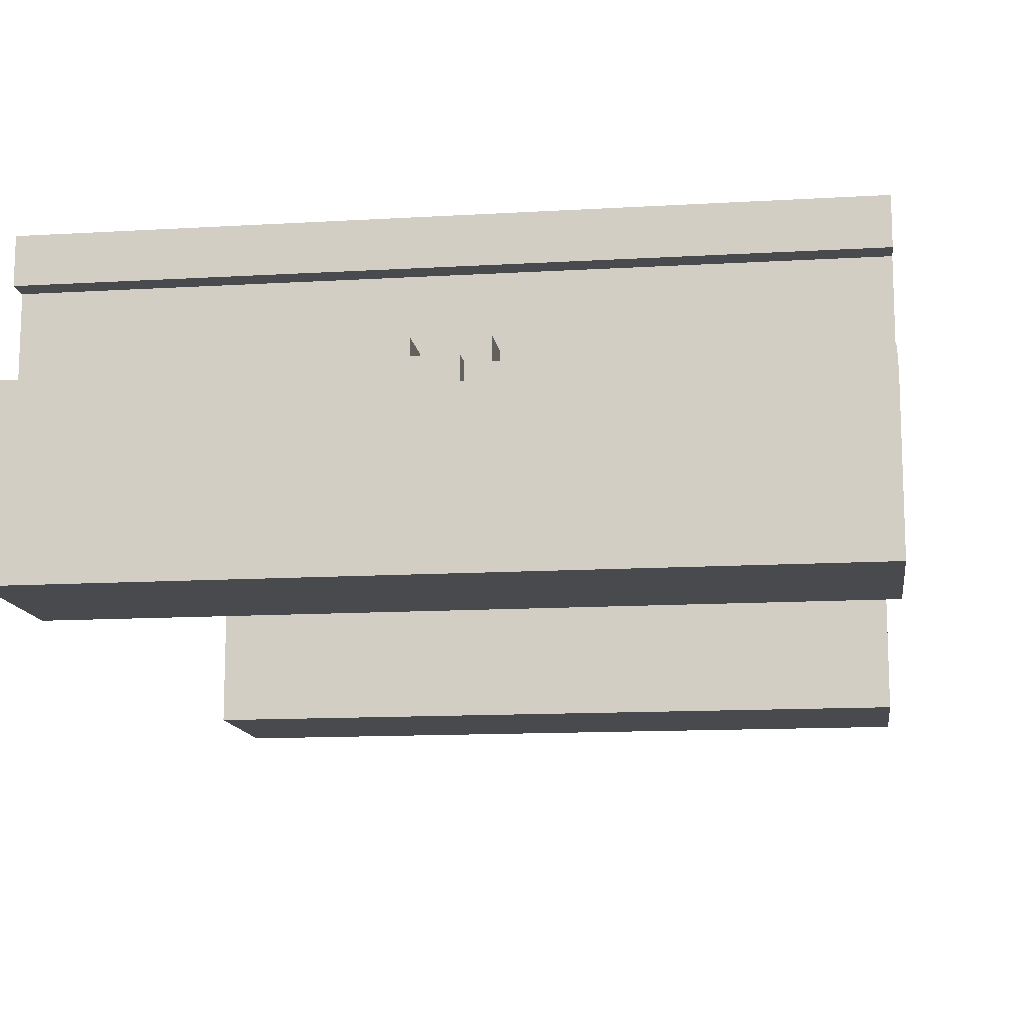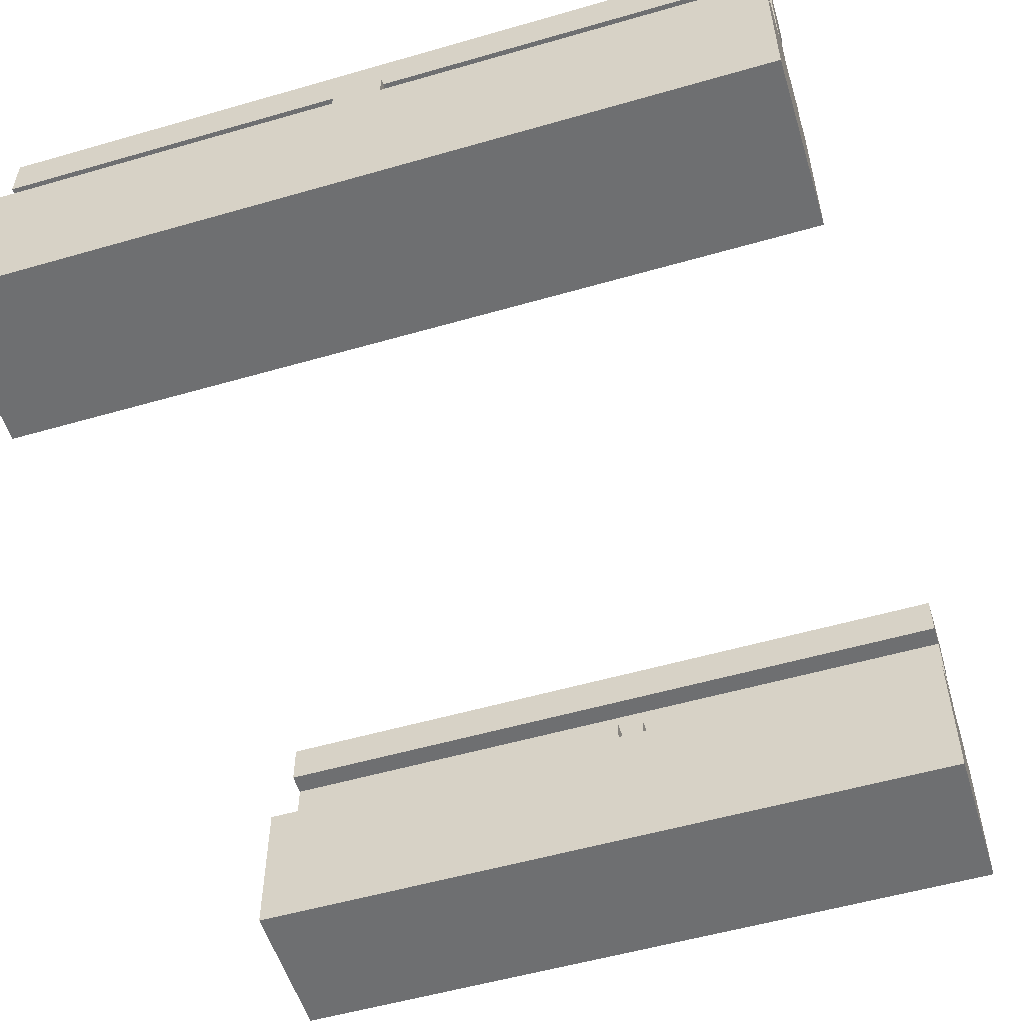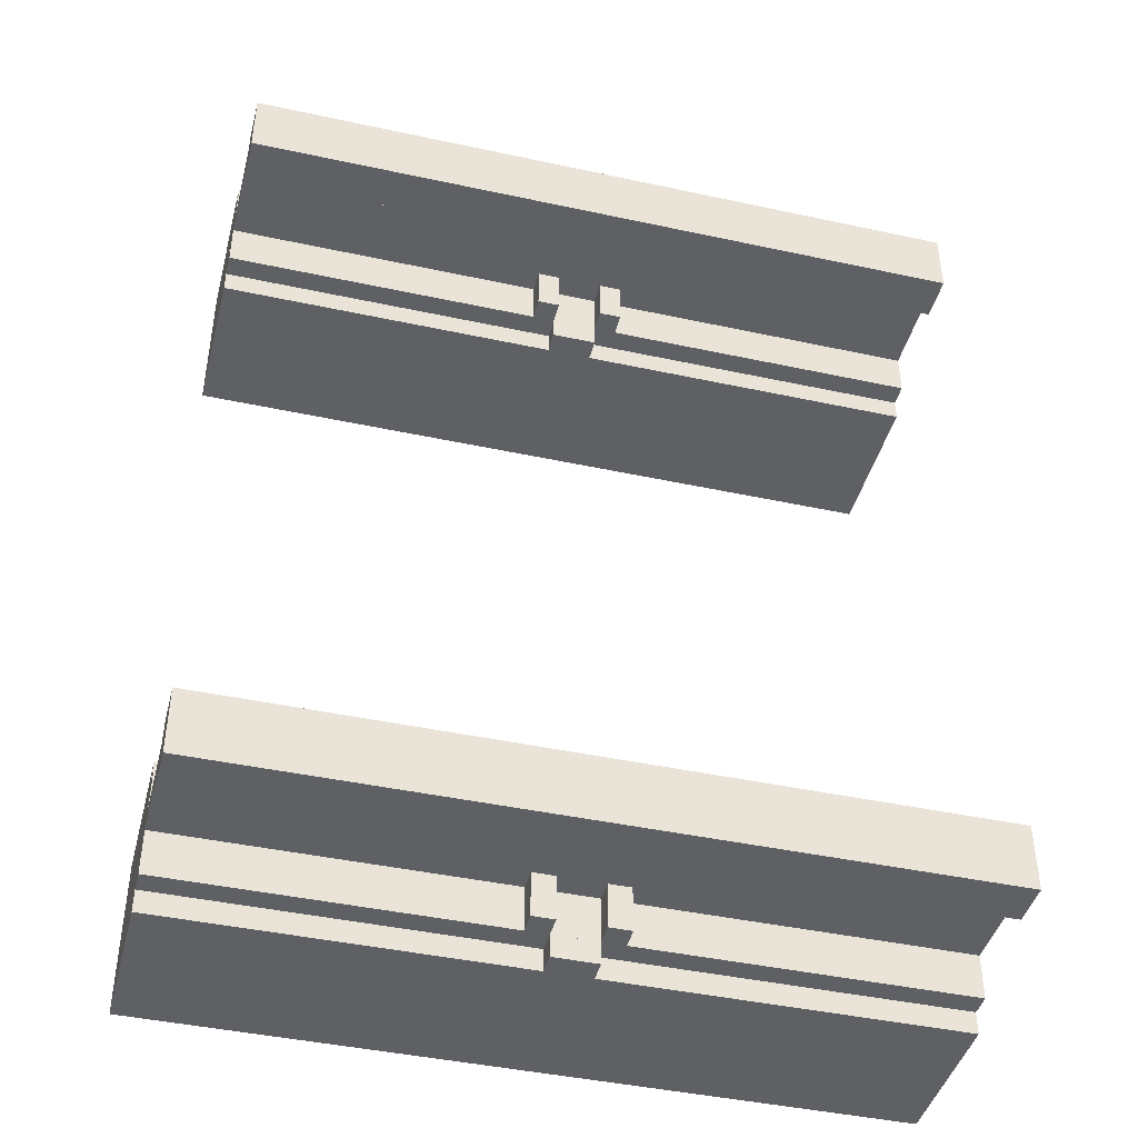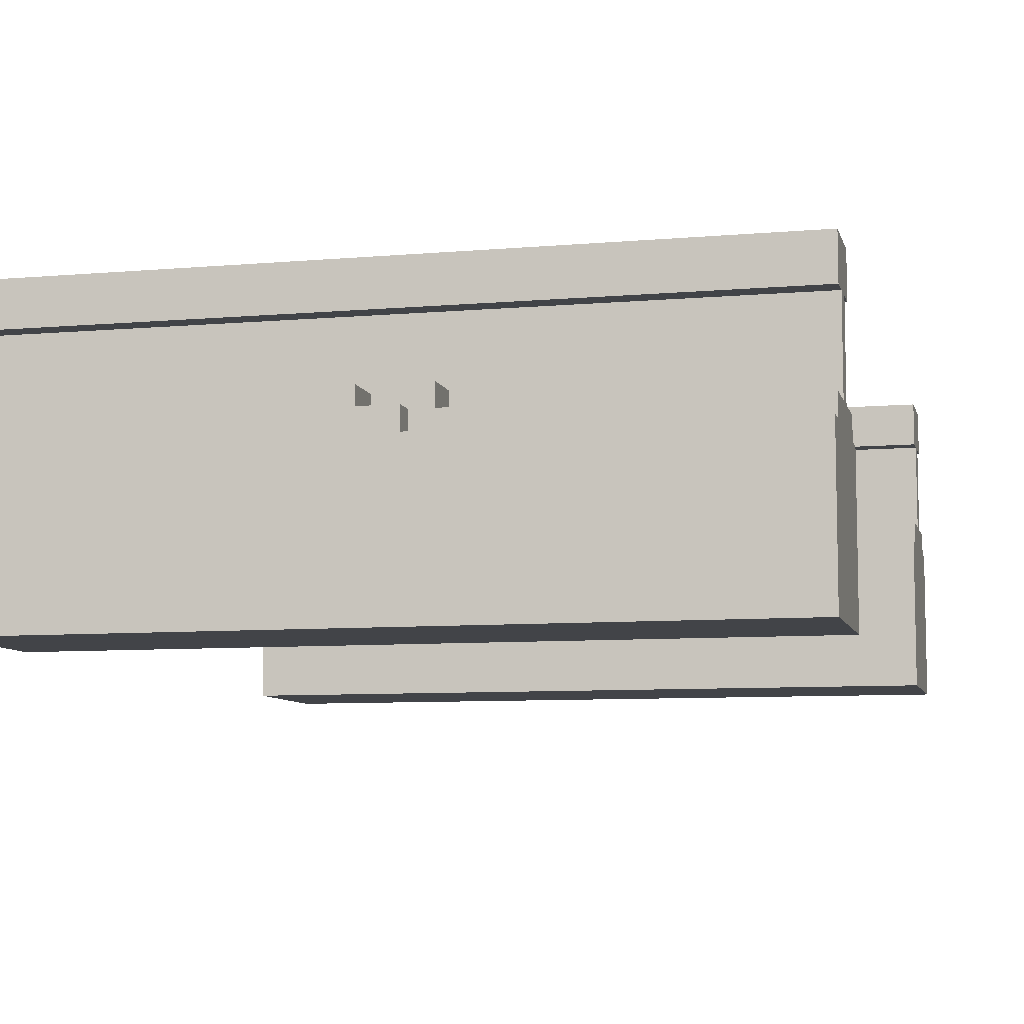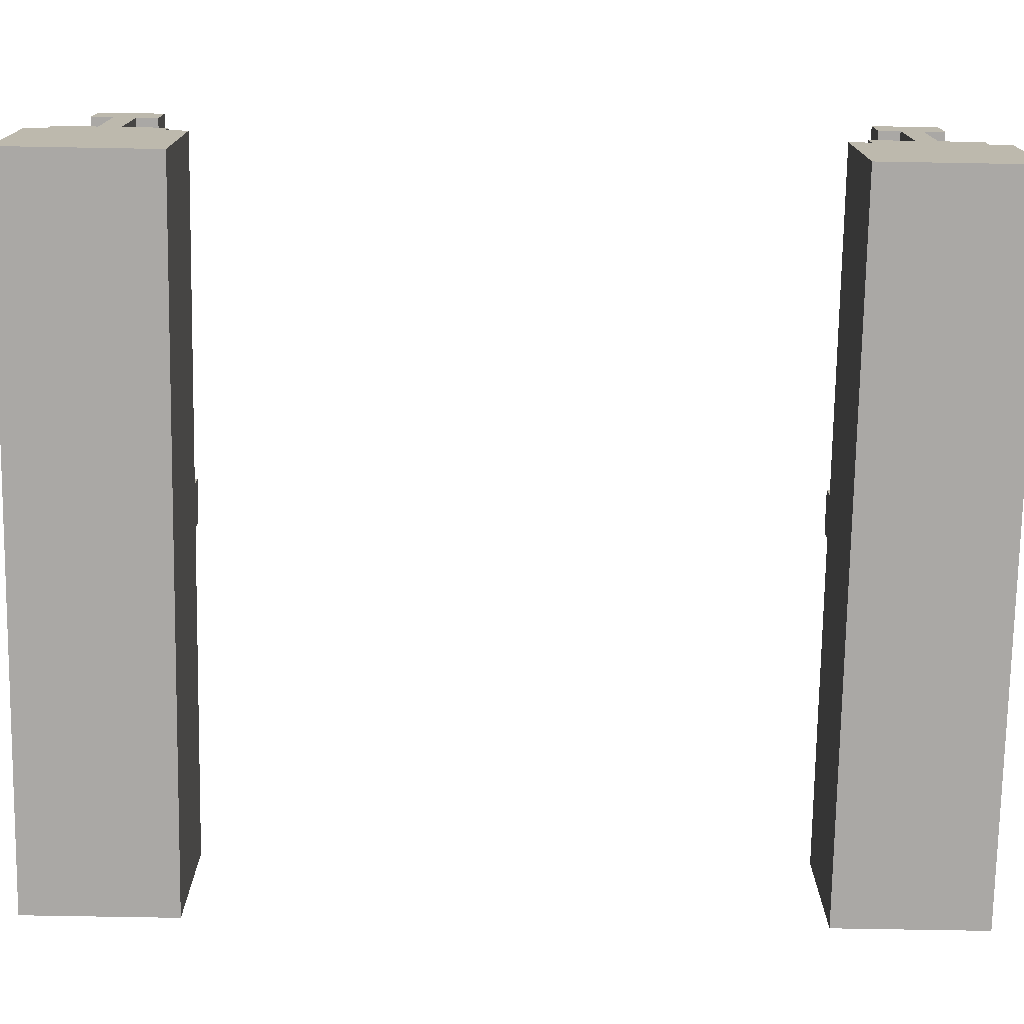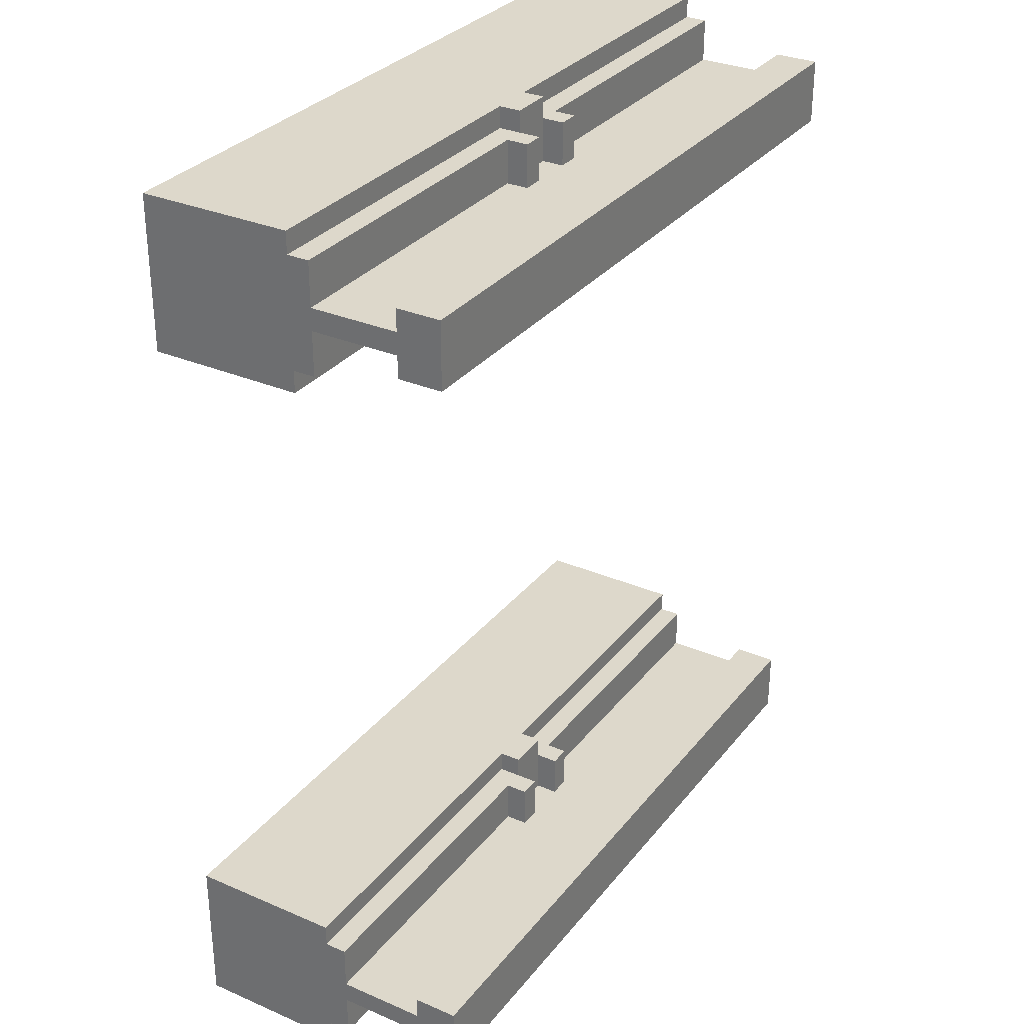
<metadata>
{"format":"obj","ext":"obj","renderer":"f3d","projection":"perspective","resolution":1024,"background":"white","views":[{"elev":-12.9,"azim":-172.2,"up":"+Y"},{"elev":-54.5,"azim":17.0,"up":"+Y"},{"elev":-43.1,"azim":165.6,"up":"+Z"},{"elev":-8.0,"azim":-166.3,"up":"+Y"},{"elev":-75.1,"azim":89.0,"up":"+Y"},{"elev":31.1,"azim":121.5,"up":"+Z"}]}
</metadata>
<code>
v -0.5156 0.25 -0.4688
v -0.5156 0.2188 -0.625
v -0.5156 0.2188 -0.4688
v -0.5156 0.25 -0.5312
v -0.5156 0.25 -0.5625
v -0.5156 0.25 -0.625
v -0.5156 0.375 -0.5312
v -0.5156 0.375 -0.5625
v -0.5156 0.4062 -0.5
v -0.5156 0.375 -0.5
v -0.5156 0.375 -0.5938
v -0.5156 0.4062 -0.5625
v -0.5156 0.4375 -0.5
v -0.5156 0.4375 -0.5625
v -0.5156 0.4375 -0.5938
v 0.5156 0.2188 -0.4688
v 0.5156 0.2188 -0.625
v 0.5156 0.25 -0.4688
v 0.5156 0.25 -0.5312
v 0.5156 0.25 -0.5625
v 0.5156 0.25 -0.625
v 0.5156 0.375 -0.5312
v 0.5156 0.375 -0.5625
v 0.5156 0.375 -0.5
v 0.5156 0.4062 -0.5
v 0.5156 0.375 -0.5938
v 0.5156 0.4062 -0.5625
v 0.5156 0.4375 -0.5
v 0.5156 0.4375 -0.5625
v 0.5156 0.4375 -0.5938
o RAIL_RIGHT
f 1 2 3
f 4 2 1
f 5 2 4
f 6 2 5
f 7 5 4
f 8 5 7
f 9 7 10
f 9 11 8
f 9 8 7
f 12 11 9
f 13 12 9
f 14 11 12
f 14 12 13
f 15 11 14
f 16 17 18
f 18 17 19
f 19 17 20
f 20 17 21
f 19 20 22
f 22 20 23
f 24 22 25
f 23 26 25
f 22 23 25
f 25 26 27
f 25 27 28
f 27 26 29
f 28 27 29
f 29 26 30
f 16 1 3
f 18 1 16
f 24 9 10
f 25 13 9
f 25 9 24
f 28 13 25
f 19 7 4
f 22 7 19
f 5 8 20
f 20 8 23
f 11 15 26
f 26 15 30
f 2 6 17
f 17 6 21
f 2 16 3
f 17 16 2
f 7 24 10
f 22 24 7
f 11 23 8
f 26 23 11
f 1 18 4
f 4 18 19
f 5 20 6
f 6 20 21
f 13 28 14
f 14 28 29
f 14 29 15
f 15 29 30
v 0.5156 0.25 0.4688
v 0.5156 0.2188 0.625
v 0.5156 0.2188 0.4688
v 0.5156 0.25 0.5312
v 0.5156 0.25 0.5625
v 0.5156 0.25 0.625
v 0.5156 0.375 0.5312
v 0.5156 0.375 0.5625
v 0.5156 0.4062 0.5
v 0.5156 0.375 0.5
v 0.5156 0.375 0.5938
v 0.5156 0.4062 0.5625
v 0.5156 0.4375 0.5
v 0.5156 0.4375 0.5625
v 0.5156 0.4375 0.5938
v -0.5156 0.2188 0.4688
v -0.5156 0.2188 0.625
v -0.5156 0.25 0.4688
v -0.5156 0.25 0.5312
v -0.5156 0.25 0.5625
v -0.5156 0.25 0.625
v -0.5156 0.375 0.5312
v -0.5156 0.375 0.5625
v -0.5156 0.375 0.5
v -0.5156 0.4062 0.5
v -0.5156 0.375 0.5938
v -0.5156 0.4062 0.5625
v -0.5156 0.4375 0.5
v -0.5156 0.4375 0.5625
v -0.5156 0.4375 0.5938
o RAIL_LEFT
f 31 32 33
f 34 32 31
f 35 32 34
f 36 32 35
f 37 35 34
f 38 35 37
f 39 37 40
f 39 41 38
f 39 38 37
f 42 41 39
f 43 42 39
f 44 41 42
f 44 42 43
f 45 41 44
f 46 47 48
f 48 47 49
f 49 47 50
f 50 47 51
f 49 50 52
f 52 50 53
f 54 52 55
f 53 56 55
f 52 53 55
f 55 56 57
f 55 57 58
f 57 56 59
f 58 57 59
f 59 56 60
f 46 31 33
f 48 31 46
f 54 39 40
f 55 43 39
f 55 39 54
f 58 43 55
f 49 37 34
f 52 37 49
f 35 38 50
f 50 38 53
f 41 45 56
f 56 45 60
f 32 36 47
f 47 36 51
f 32 46 33
f 47 46 32
f 37 54 40
f 52 54 37
f 41 53 38
f 56 53 41
f 31 48 34
f 34 48 49
f 35 50 36
f 36 50 51
f 43 58 44
f 44 58 59
f 44 59 45
f 45 59 60
v -0.0625 0.2812 0.625
v -0.0625 0.25 0.5625
v -0.0625 0.25 0.625
v -0.0625 0.2812 0.5625
v -0.0625 0.2812 0.5312
v -0.0625 0.25 0.4688
v -0.0625 0.25 0.5312
v -0.0625 0.2812 0.4688
v -0.0625 0.2812 -0.4688
v -0.0625 0.25 -0.5312
v -0.0625 0.25 -0.4688
v -0.0625 0.2812 -0.5312
v -0.0625 0.2812 -0.5625
v -0.0625 0.25 -0.625
v -0.0625 0.25 -0.5625
v -0.0625 0.2812 -0.625
v -0.03125 0.25 0.6562
v -0.03125 0.2188 0.625
v -0.03125 0.2188 0.6562
v -0.03125 0.25 0.625
v -0.03125 0.25 0.4688
v -0.03125 0.2188 0.4375
v -0.03125 0.2188 0.4688
v -0.03125 0.25 0.4375
v -0.03125 0.25 -0.4375
v -0.03125 0.2188 -0.4688
v -0.03125 0.2188 -0.4375
v -0.03125 0.25 -0.4688
v -0.03125 0.25 -0.625
v -0.03125 0.2188 -0.6562
v -0.03125 0.2188 -0.625
v -0.03125 0.25 -0.6562
v 0.03125 0.2812 0.625
v 0.03125 0.25 0.5625
v 0.03125 0.25 0.625
v 0.03125 0.2812 0.5625
v 0.03125 0.2812 0.5312
v 0.03125 0.25 0.4688
v 0.03125 0.25 0.5312
v 0.03125 0.2812 0.4688
v 0.03125 0.2812 -0.4688
v 0.03125 0.25 -0.5312
v 0.03125 0.25 -0.4688
v 0.03125 0.2812 -0.5312
v 0.03125 0.2812 -0.5625
v 0.03125 0.25 -0.625
v 0.03125 0.25 -0.5625
v 0.03125 0.2812 -0.625
v -0.03125 0.25 0.5625
v -0.03125 0.2812 0.625
v -0.03125 0.2812 0.5625
v -0.03125 0.25 0.5312
v -0.03125 0.2812 0.5312
v -0.03125 0.2812 0.4688
v -0.03125 0.25 -0.5312
v -0.03125 0.2812 -0.4688
v -0.03125 0.2812 -0.5312
v -0.03125 0.25 -0.5625
v -0.03125 0.2812 -0.5625
v -0.03125 0.2812 -0.625
v 0.03125 0.2188 0.6562
v 0.03125 0.2188 0.625
v 0.03125 0.25 0.6562
v 0.03125 0.2188 0.4688
v 0.03125 0.2188 0.4375
v 0.03125 0.25 0.4375
v 0.03125 0.2188 -0.4375
v 0.03125 0.2188 -0.4688
v 0.03125 0.25 -0.4375
v 0.03125 0.2188 -0.625
v 0.03125 0.2188 -0.6562
v 0.03125 0.25 -0.6562
v 0.0625 0.25 0.625
v 0.0625 0.25 0.5625
v 0.0625 0.2812 0.625
v 0.0625 0.2812 0.5625
v 0.0625 0.25 0.5312
v 0.0625 0.25 0.4688
v 0.0625 0.2812 0.5312
v 0.0625 0.2812 0.4688
v 0.0625 0.25 -0.4688
v 0.0625 0.25 -0.5312
v 0.0625 0.2812 -0.4688
v 0.0625 0.2812 -0.5312
v 0.0625 0.25 -0.5625
v 0.0625 0.25 -0.625
v 0.0625 0.2812 -0.5625
v 0.0625 0.2812 -0.625
o RAIL_BASE
f 61 62 63
f 64 62 61
f 65 66 67
f 68 66 65
f 69 70 71
f 72 70 69
f 73 74 75
f 76 74 73
f 77 78 79
f 80 78 77
f 81 82 83
f 84 82 81
f 85 86 87
f 88 86 85
f 89 90 91
f 92 90 89
f 93 94 95
f 96 94 93
f 97 98 99
f 100 98 97
f 101 102 103
f 104 102 101
f 105 106 107
f 108 106 105
f 80 109 110
f 110 109 111
f 112 81 113
f 113 81 114
f 88 115 116
f 116 115 117
f 118 89 119
f 119 89 120
f 121 122 123
f 123 122 95
f 124 125 98
f 98 125 126
f 127 128 129
f 129 128 103
f 130 131 106
f 106 131 132
f 133 134 135
f 135 134 136
f 137 138 139
f 139 138 140
f 141 142 143
f 143 142 144
f 145 146 147
f 147 146 148
f 121 77 79
f 123 77 121
f 80 61 63
f 110 61 80
f 133 93 95
f 135 93 133
f 112 65 67
f 113 65 112
f 137 97 99
f 139 97 137
f 124 81 83
f 98 81 124
f 127 85 87
f 129 85 127
f 88 69 71
f 116 69 88
f 141 101 103
f 143 101 141
f 118 73 75
f 119 73 118
f 145 105 107
f 147 105 145
f 130 89 91
f 106 89 130
f 78 80 122
f 122 80 95
f 62 64 109
f 109 64 111
f 94 96 134
f 134 96 136
f 66 68 81
f 81 68 114
f 98 100 138
f 138 100 140
f 82 84 125
f 125 84 126
f 86 88 128
f 128 88 103
f 70 72 115
f 115 72 117
f 102 104 142
f 142 104 144
f 74 76 89
f 89 76 120
f 106 108 146
f 146 108 148
f 90 92 131
f 131 92 132
f 78 121 79
f 122 121 78
f 82 124 83
f 125 124 82
f 86 127 87
f 128 127 86
f 90 130 91
f 131 130 90
f 62 80 63
f 109 80 62
f 94 133 95
f 134 133 94
f 66 112 67
f 81 112 66
f 98 137 99
f 138 137 98
f 70 88 71
f 115 88 70
f 102 141 103
f 142 141 102
f 74 118 75
f 89 118 74
f 106 145 107
f 146 145 106
f 77 123 80
f 80 123 95
f 81 98 84
f 84 98 126
f 85 129 88
f 88 129 103
f 89 106 92
f 92 106 132
f 61 110 64
f 64 110 111
f 93 135 96
f 96 135 136
f 65 113 68
f 68 113 114
f 97 139 100
f 100 139 140
f 69 116 72
f 72 116 117
f 101 143 104
f 104 143 144
f 73 119 76
f 76 119 120
f 105 147 108
f 108 147 148
v -0.5156 0.2188 0.6562
v -0.5156 0 0.4375
v -0.5156 0 0.6562
v -0.5156 0.2188 0.4375
v -0.5156 0.2188 -0.4375
v -0.5156 0 -0.6562
v -0.5156 0 -0.4375
v -0.5156 0.2188 -0.6562
v 0.5156 0 0.6562
v 0.5156 0 0.4375
v 0.5156 0.2188 0.6562
v 0.5156 0.2188 0.4375
v 0.5156 0 -0.4375
v 0.5156 0 -0.6562
v 0.5156 0.2188 -0.4375
v 0.5156 0.2188 -0.6562
v -0.06445 0.1875 0.6562
v -0.06445 0.2188 0.6562
v 0.06445 0.1875 0.6562
v 0.06445 0.2188 0.6562
v -0.06445 0.1875 -0.4375
v -0.06445 0.2188 -0.4375
v 0.06445 0.1875 -0.4375
v 0.06445 0.2188 -0.4375
v -0.06445 0.1875 0.4375
v -0.06445 0.2188 0.4375
v 0.06445 0.1875 0.4375
v 0.06445 0.2188 0.4375
v -0.06445 0.1875 -0.6562
v -0.06445 0.2188 -0.6562
v 0.06445 0.1875 -0.6562
v 0.06445 0.2188 -0.6562
o RAIL_BASE_1
f 149 150 151
f 152 150 149
f 153 154 155
f 156 154 153
f 157 158 159
f 159 158 160
f 161 162 163
f 163 162 164
f 165 149 151
f 166 149 165
f 167 165 151
f 167 166 165
f 168 166 167
f 157 167 151
f 157 168 167
f 159 168 157
f 169 153 155
f 170 153 169
f 171 169 155
f 171 170 169
f 172 170 171
f 161 171 155
f 161 172 171
f 163 172 161
f 150 152 173
f 173 152 174
f 150 173 175
f 173 174 175
f 175 174 176
f 150 175 158
f 175 176 158
f 158 176 160
f 154 156 177
f 177 156 178
f 154 177 179
f 177 178 179
f 179 178 180
f 154 179 162
f 179 180 162
f 162 180 164
f 150 157 151
f 158 157 150
f 154 161 155
f 162 161 154
f 149 166 152
f 166 168 174
f 152 166 174
f 168 159 176
f 174 168 176
f 176 159 160
f 153 170 156
f 170 172 178
f 156 170 178
f 172 163 180
f 178 172 180
f 180 163 164

</code>
